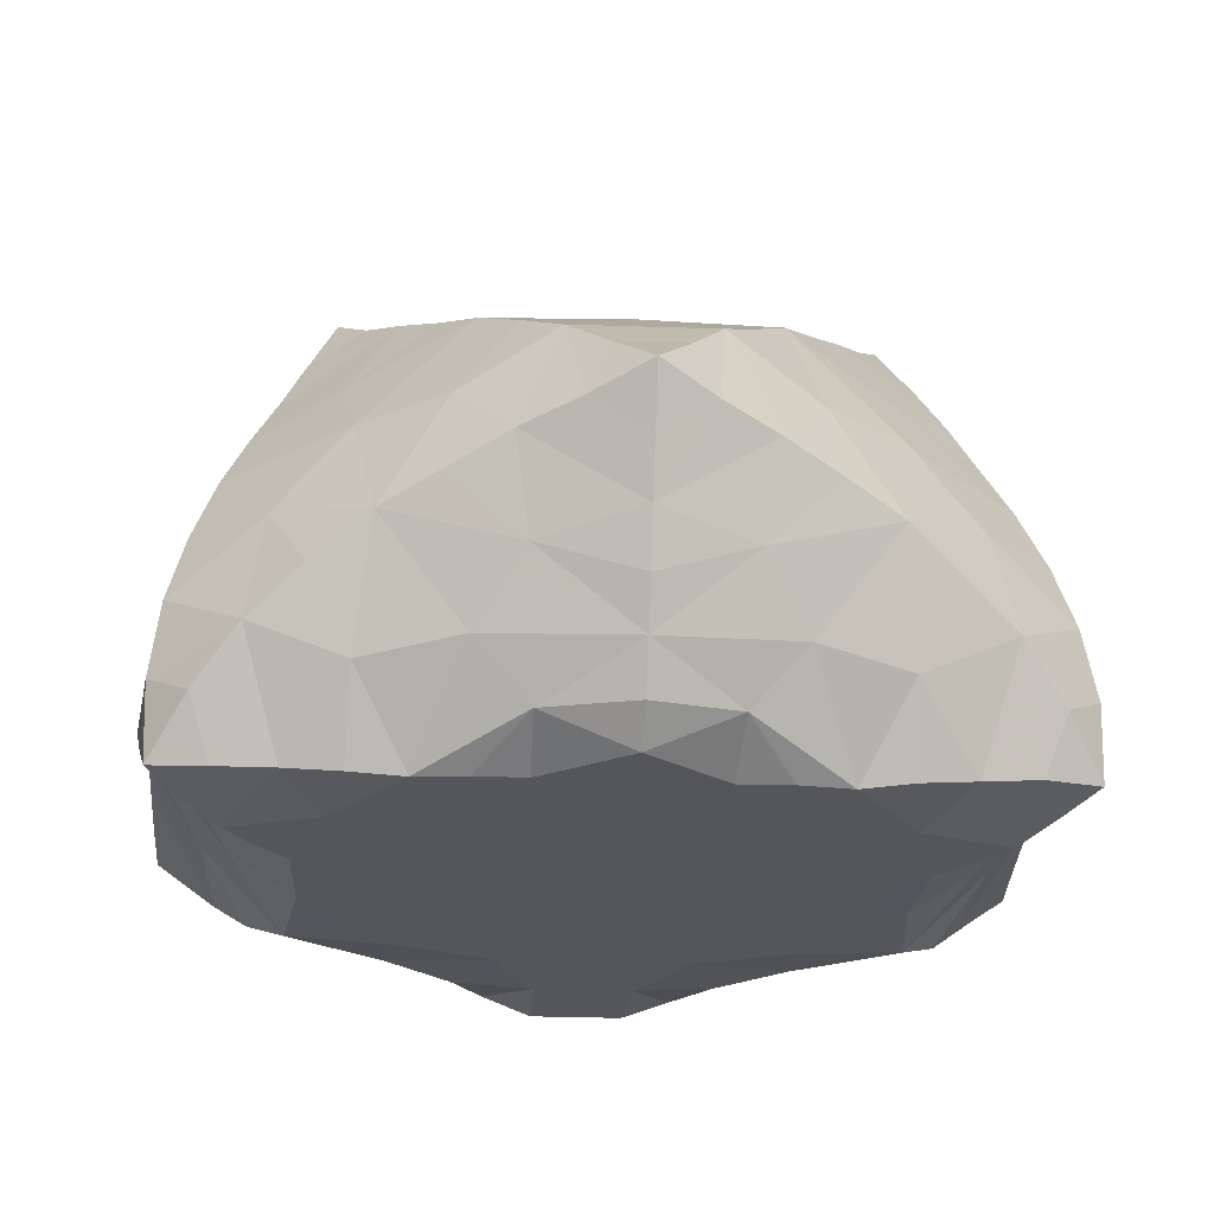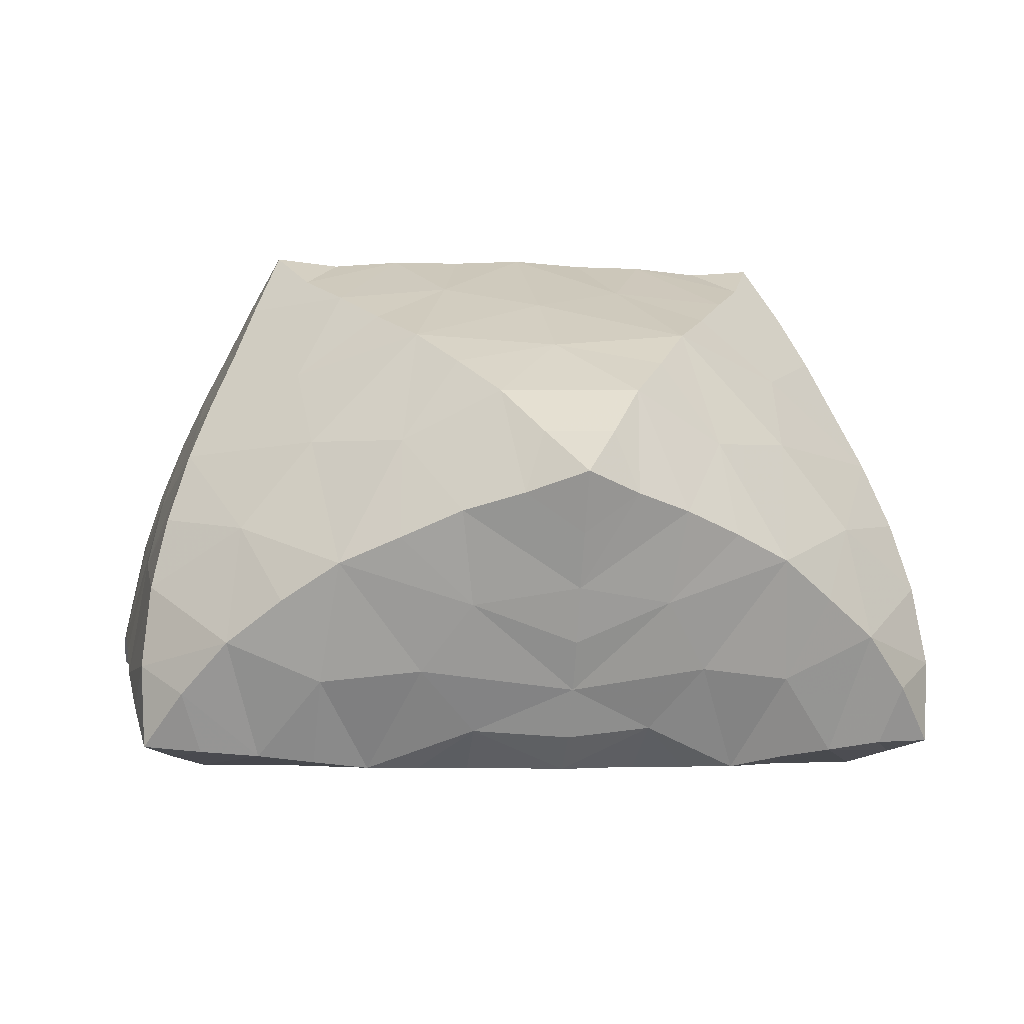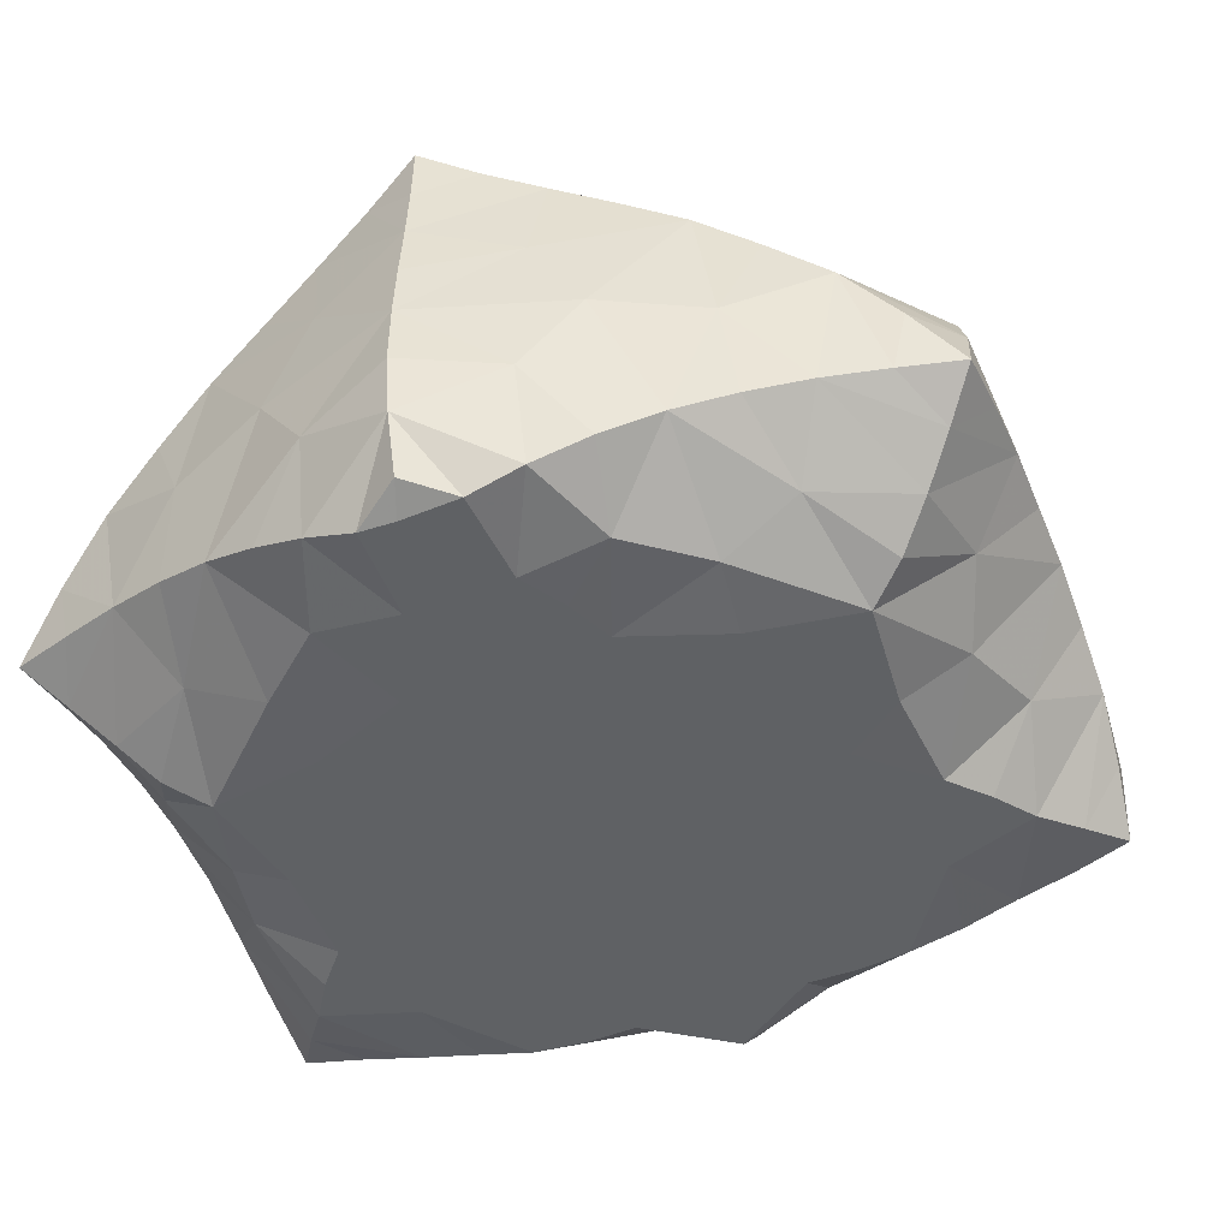
<metadata>
{"format":"obj","ext":"obj","renderer":"f3d","projection":"perspective","resolution":1024,"background":"white","views":[{"elev":-25.4,"azim":175.8,"up":"+Y"},{"elev":-4.4,"azim":171.9,"up":"+Y"},{"elev":-46.1,"azim":23.5,"up":"+Y"}]}
</metadata>
<code>
v  -0.01388  0  0.7567
v  0.8803  0.2302  0.5227
v  0.8225  0.04194  -0.4838
v  -0.8323  0.05124  -0.4824
v  -0.8704  0.2059  0.5501
v  -0.5316  1.123  -0.1119
v  0.5409  1.119  -0.1477
v  0.3886  0  0.05543
v  -0.3857  0  0.1001
v  -0.04185  0  -0.517
v  -0.01151  0.5712  -1.011
v  0.007241  0.8823  0.836
v  0.7359  0.6523  -0.3571
v  0.8702  0.2767  -0.007758
v  0.745  0.7389  0.2039
v  0.5819  0  -0.1557
v  0.6063  0  0.2739
v  -0.7434  0.7363  0.2284
v  -0.8721  0.2721  0.0115
v  -0.7437  0.6531  -0.3349
v  -0.5871  0  -0.1514
v  -0.6065  0  0.2856
v  -0.2746  1.035  0.3531
v  0.001953  1.129  -0.1411
v  0.2854  1.036  0.3416
v  0.2746  0.8906  -0.5795
v  -0.2871  0.9012  -0.5677
v  0.445  0.4063  -0.7574
v  -0.01027  0.1578  -0.8209
v  0.3721  0  -0.5691
v  -0.3847  0  -0.567
v  -0.4618  0.4187  -0.7494
v  -0.1832  0  -0.2217
v  0.001077  0  0.0794
v  0.183  0  -0.2284
v  0.1942  0  0.389
v  -0.1915  0  0.3902
v  0.4226  0.134  0.6936
v  0.00958  0.3921  0.8721
v  0.4673  0.6344  0.679
v  -0.4545  0.6265  0.6951
v  -0.4035  0.1247  0.7043
v  0.6404  0.8829  -0.2492
v  0.8125  0.3702  -0.4482
v  0.878  0.2812  0.2575
v  0.6448  0.9302  0.02243
v  0.4564  0  -0.02979
v  0.7506  0.09702  0.394
v  -0.8296  0.4945  0.4046
v  -0.8662  0.1966  -0.2505
v  -0.6466  0.8934  -0.2263
v  -0.7091  0.000902  -0.3067
v  -0.4641  0  0.1701
v  -0.4117  1.074  0.1097
v  0.2785  1.118  -0.147
v  0.1446  0.9663  0.5942
v  0.4166  1.001  -0.3574
v  -0.1473  0.7537  -0.7996
v  0.2141  0.5036  -0.8763
v  -0.007282  4.3e-05  -0.7027
v  0.5919  0.02343  -0.5354
v  -0.1752  0  -0.5749
v  -0.6729  0.2681  -0.6247
v  -0.2705  0  -0.06725
v  0.1851  0  0.07659
v  0.09249  0  -0.3895
v  0.2782  0  0.2283
v  -0.09611  0  0.5708
v  0.2073  0.03891  0.7539
v  0.009858  0.634  0.8531
v  0.6935  0.456  0.6064
v  -0.2167  0.7622  0.7616
v  -0.6315  0.1842  0.6291
v  0.6902  0.7689  -0.3039
v  0.8296  0.2065  -0.4757
v  0.8804  0.2578  0.3884
v  0.5968  1.02  -0.06446
v  0.4007  0  0.02492
v  0.816  0.1633  0.4564
v  -0.8581  0.3539  0.4824
v  -0.8541  0.1296  -0.3692
v  -0.596  1.004  -0.1711
v  -0.7742  0.02698  -0.3947
v  -0.402  0  0.1203
v  -0.477  1.089  -0.005389
v  0.413  1.106  -0.1487
v  0.07634  0.9184  0.7156
v  0.4832  1.05  -0.2526
v  -0.07912  0.659  -0.906
v  0.101  0.5341  -0.9418
v  -0.00288  0  -0.6204
v  0.7085  0.03192  -0.5132
v  -0.08197  0  -0.5575
v  -0.761  0.162  -0.5583
v  -0.3148  0  0.005022
v  0.2702  0  0.07469
v  0.04794  0  -0.466
v  0.3187  0  0.1513
v  -0.04679  0  0.6625
v  0.104  6.9e-05  0.7608
v  0.009274  0.7515  0.8437
v  0.792  0.344  0.5654
v  -0.1028  0.8179  0.7986
v  -0.7507  0.1976  0.5897
v  0.8589  0.1956  -0.2623
v  0.834  0.5076  0.3778
v  0.6997  0.000231  -0.3081
v  0.465  0  0.1715
v  -0.6415  0.9305  0.04886
v  -0.8742  0.268  0.281
v  -0.8226  0.3762  -0.4329
v  -0.4593  0  -0.02998
v  -0.7382  0.08675  0.4114
v  -0.1306  0.9651  0.598
v  -0.2759  1.121  -0.1315
v  0.4195  1.073  0.088
v  0.13  0.7488  -0.8025
v  -0.4208  1.008  -0.3375
v  0.6608  0.2515  -0.6333
v  -0.00995  0.353  -0.9112
v  0.1688  0  -0.5786
v  -0.6043  0.03304  -0.5356
v  -0.2329  0.5067  -0.8723
v  -0.09667  0  -0.3869
v  -0.1795  0  0.08195
v  0.2736  0  -0.07746
v  0.1071  0  0.571
v  -0.2766  0  0.2305
v  0.6475  0.1984  0.6102
v  0.01179  0.1452  0.8601
v  0.2324  0.7624  0.7533
v  -0.682  0.4426  0.6285
v  -0.1867  0.03584  0.7575
v  0.5958  0.9925  -0.1995
v  0.7799  0.5133  -0.4068
v  0.8729  0.2857  0.1238
v  0.6969  0.836  0.1129
v  0.5199  0  -0.09421
v  0.681  0.03673  0.3316
v  -0.7906  0.6179  0.318
v  -0.8691  0.2459  -0.1209
v  -0.6952  0.7725  -0.2804
v  -0.6542  0  -0.2271
v  -0.538  0  0.2291
v  -0.3453  1.053  0.2297
v  0.1406  1.12  -0.1441
v  0.2159  1.001  0.468
v  0.3461  0.9437  -0.4676
v  -0.2179  0.8253  -0.6843
v  0.3297  0.4544  -0.8172
v  -0.008802  0.06418  -0.7718
v  0.4806  0.01105  -0.558
v  -0.2802  0  -0.5782
v  -0.5683  0.3437  -0.6866
v  -0.2252  0  -0.1427
v  0.09061  0  0.07917
v  0.142  0  -0.3089
v  0.2349  0  0.3062
v  -0.15  0  0.4822
v  0.3137  0.0893  0.7279
v  0.009872  0.5107  0.8645
v  0.5816  0.547  0.6431
v  -0.3353  0.694  0.729
v  -0.5155  0.159  0.6684
v  0.3547  1.053  0.2136
v  0.4838  1.084  -0.03265
v  -0.1367  1.121  -0.1365
v  -0.2029  0.9995  0.4755
v  -0.06056  0.9183  0.7175
v  -0.6782  0.03099  0.3488
v  -0.5168  0  -0.09045
v  -0.4014  0  0.02425
v  -0.7889  0.5174  -0.3877
v  -0.8417  0.2164  -0.4673
v  -0.8723  0.2774  0.145
v  -0.8734  0.2409  0.4142
v  -0.6944  0.8354  0.1378
v  -0.5932  1.02  -0.036
v  0.54  0  0.2237
v  0.4033  0  0.1238
v  0.646  0  -0.2306
v  0.7933  0.6257  0.2927
v  0.8645  0.3717  0.4544
v  0.8641  0.2465  -0.1366
v  0.8435  0.1225  -0.3758
v  0.05903  0.6579  -0.9067
v  0.203  0.8215  -0.6911
v  -0.3553  0.953  -0.4519
v  0.5553  0.3338  -0.6962
v  -0.009981  0.249  -0.8681
v  0.07995  0  -0.5594
v  0.2696  0  -0.5797
v  -0.7209  0.04819  -0.5135
v  -0.4923  0.0191  -0.555
v  -0.3477  0.466  -0.8094
v  -0.04814  0  -0.466
v  -0.1457  0  -0.305
v  -0.08975  0  0.08099
v  0.3161  0  -0.002951
v  0.2296  0  -0.1529
v  0.05972  0  0.665
v  0.1577  0  0.4815
v  -0.2334  0  0.3071
v  0.7638  0.2169  0.566
v  0.5333  0.1702  0.6532
v  0.011  0.2617  0.8763
v  0.1195  0.8173  0.7942
v  0.3499  0.7004  0.716
v  -0.5701  0.5376  0.6625
v  -0.2936  0.08287  0.7336
v  0.7633  0.01983  -0.3954
v  -0.8043  0.1469  0.4788
v  -0.409  1.11  -0.1244
v  -0.4838  1.057  -0.227
v  0.7485  0.1495  -0.5636
v  -0.01071  0.456  -0.9578
v  -0.1218  0.5356  -0.9388
v  -0.2652  0  0.08192
v  -0.3151  0  0.1543
v  0.01088  0.02822  0.8201
v  -0.7808  0.3286  0.5906
v  -0.08479  0  0.7609
v  -0.2905  0.3951  0.7704
v  0.7943  0.5668  -0.05428
v  0.7054  0.07923  0.03817
v  -0.7974  0.5636  -0.0329
v  -0.706  0.07777  0.04891
v  0.005375  1.075  0.1836
v  -0.003219  0.9819  -0.4304
v  0.4896  0.6647  -0.5709
v  0.2794  0.1938  -0.7298
v  -0.2948  0.1995  -0.7233
v  -0.5033  0.6736  -0.5572
v  -0.3774  0  -0.3072
v  -0.00239  0  -0.1224
v  0.1871  0.3227  -0.8202
v  0.3681  0  -0.3113
v  0.000588  0  0.2818
v  0.4157  0.01635  0.4582
v  0.3089  0.3989  0.7606
v  0.5021  0.8186  0.4102
v  -0.007051  0.8671  -0.6335
v  -0.4931  0.8128  0.4278
v  -0.4029  0.0141  0.4647
v  0.1293  0  0.2115
v  0.006639  1.021  0.4086
v  0.5111  0.8211  -0.4261
v  -0.3323  0.6579  -0.7113
v  0.5091  0.3691  0.6787
v  0.2762  0.01341  0.5794
v  0.7147  0.7542  -0.08515
v  -0.5267  0  -0.3699
v  -0.1858  0.0815  -0.6944
v  -0.1234  0  -0.05086
v  -0.7615  0.1092  -0.1302
v  0.1889  1.028  -0.3323
v  -0.3876  0  0.3145
v  -0.5765  0.001612  0.05927
v  -0.8312  0.4779  0.1745
v  0.003144  0  0.4346
v  -0.1866  1.09  0.07536
v  -0.7172  0.7581  -0.06414
v  -0.003399  0  -0.2682
v  -0.521  0.8279  -0.4077
v  0.3912  0  0.3112
v  0.2035  0.237  0.8
v  0.5203  0.9223  0.2168
v  0.8228  0.4284  -0.2242
v  -0.8278  0.4267  -0.2056
v  -0.7663  0.1409  0.2061
v  0.194  1.09  0.06605
v  -0.5138  0.9205  0.2374
v  -0.1931  1.03  -0.323
v  0.632  0.4871  -0.5616
v  0.317  0.6558  -0.719
v  0.5159  0  -0.3712
v  0.4747  0.1737  -0.6574
v  0.1708  0.07602  -0.6985
v  -0.4844  0.1805  -0.648
v  -0.2051  0.3291  -0.8167
v  -0.6446  0.4966  -0.5469
v  -0.2457  0  -0.4134
v  -0.3703  0  -0.1599
v  0.1268  0  -0.05531
v  0.3674  0  -0.1646
v  0.2358  0  -0.4149
v  -0.1253  0  0.2122
v  0.5692  0.08602  0.4884
v  0.2088  0.5649  0.7842
v  0.3304  0.8516  0.5543
v  0.6499  0.6508  0.4587
v  -0.6424  0.6419  0.4797
v  -0.3192  0.8495  0.5651
v  -0.5533  0.07607  0.4999
v  -0.261  0.01208  0.5826
v  0.5759  0.002421  0.05507
v  0.7705  0.1483  0.191
v  0.7548  0.1086  -0.1396
v  0.8312  0.4853  0.1507
v  -0.1822  0.2319  0.8053
v  -0.4944  0.3622  0.696
v  -0.1918  0.5658  0.7919
v  -0.005822  0.1738  -0.4426
v  0.4549  0.4049  -0.03712
v  0.202  0.3551  0.3874
v  -0.2869  0.1622  0.07126
v  -0.1598  0.7263  0.1484
v  0.2847  0.1642  0.06463
v  -0.4226  0.4239  0.04613
v  0.2093  0.7922  0.1456
v  -0.567  0.3803  0.3534
v  0.004142  0.7114  0.5167
v  -0.002618  0.4942  -0.3406
v  0.2999  0.584  0.3968
v  0.1707  0.1563  0.271
v  -0.001806  0.5542  -0.6358
v  0.3872  0.8638  -0.06304
v  -0.3573  0.8384  -0.08099
v  0.006079  0.2037  0.5669
v  0.5705  0.3901  0.3389
v  0.1024  0.5317  0.08447
v  0.3172  0.2629  -0.3773
v  -0.2819  0.3043  -0.2774
v  -0.4837  0.6386  0.1146
v  -0.0382  0.3434  -0.6147
v  -0.1874  0.6981  -0.4515
v  -0.4226  0.1686  -0.1129
v  -0.1714  0.1568  0.2771
v  -0.02713  0.488  0.6109
v  -0.2581  0.3365  0.4756
v  0.2044  0.747  -0.3132
v  0.4228  0.2151  -0.1153
v  -0.0715  0.8877  -0.1292
v  -0.3535  0.4234  -0.4648
v  0.4854  0.2206  0.2691
v  -0.05435  0.1494  0.07863
v  -0.4113  0.241  0.2323
v  -0.5157  0.6382  -0.1824
v  -0.1642  0.1491  -0.1332
v  -0.2598  0.607  0.5051
v  0.2076  0.1547  -0.1566
v  0.5165  0.6773  0.07552
v  -0.5957  0.2769  -0.3516
v  0.5865  0.2805  -0.3579
v  0.2467  0.4441  -0.5739
v  -0.2199  0.5796  -0.1142
v  -0.185  0.5043  0.2371
v  0.08553  0.3389  0.02903
v  0.4618  0.5566  -0.2802
v  0.1895  0.4097  -0.1668
f 241 15 291
f 200 126 285
f 228 25 246
f 164 73 301
f 147 25 290
f 48 139 288
f 25 147 246
f 74 43 247
f 7 88 134
f 149 27 248
f 219 53 128
f 15 224 299
f 227 22 258
f 19 175 270
f 76 2 183
f 125 95 218
f 103 72 114
f 228 24 271
f 195 123 248
f 20 173 281
f 35 200 285
f 59 120 236
f 31 153 253
f 241 25 267
f 33 234 283
f 189 119 274
f 230 13 247
f 229 27 242
f 31 194 252
f 16 225 298
f 52 143 252
f 110 80 176
f 40 208 290
f 211 61 107
f 235 35 263
f 206 39 266
f 32 232 280
f 75 119 215
f 10 97 191
f 226 18 259
f 37 203 257
f 113 170 270
f 43 77 134
f 20 142 262
f 13 74 247
f 22 170 294
f 5 80 221
f 225 16 296
f 95 64 112
f 23 168 293
f 233 27 264
f 222 68 133
f 40 241 291
f 28 189 274
f 150 28 275
f 34 156 284
f 30 231 278
f 149 58 242
f 213 6 214
f 29 190 280
f 130 100 220
f 240 40 249
f 218 9 219
f 21 171 283
f 27 188 264
f 120 190 236
f 226 19 269
f 28 231 277
f 228 23 261
f 2 102 183
f 16 237 285
f 224 15 251
f 36 202 250
f 203 37 287
f 168 23 246
f 15 182 291
f 223 41 302
f 134 57 43
f 117 187 242
f 27 229 273
f 159 37 295
f 105 75 185
f 65 156 245
f 177 18 262
f 107 181 298
f 210 42 300
f 98 67 108
f 238 36 245
f 35 157 263
f 2 76 79
f 3 75 215
f 81 4 174
f 14 225 297
f 23 228 246
f 148 57 256
f 185 3 211
f 153 31 282
f 4 81 83
f 67 65 245
f 178 51 82
f 18 177 272
f 148 26 247
f 7 77 166
f 119 61 215
f 203 128 257
f 14 184 298
f 42 244 294
f 7 86 88
f 27 233 248
f 21 143 255
f 232 32 279
f 16 181 276
f 83 122 193
f 216 11 217
f 155 64 254
f 74 13 251
f 123 195 280
f 10 91 93
f 198 34 254
f 172 53 84
f 234 33 282
f 38 240 249
f 99 1 201
f 129 71 204
f 147 56 246
f 38 239 250
f 8 78 199
f 8 96 98
f 34 238 245
f 139 17 288
f 39 161 289
f 13 224 251
f 163 72 302
f 80 132 221
f 217 58 123
f 12 87 207
f 12 101 103
f 209 41 301
f 184 14 268
f 39 206 300
f 21 234 252
f 23 243 272
f 162 71 249
f 29 151 278
f 225 14 298
f 192 121 286
f 176 5 212
f 186 58 89
f 182 15 299
f 43 46 77
f 25 165 267
f 36 158 245
f 42 210 295
f 76 45 79
f 45 48 79
f 77 7 134
f 151 29 253
f 4 94 174
f 231 28 236
f 34 235 254
f 124 66 196
f 81 50 83
f 50 52 83
f 225 17 297
f 90 59 117
f 51 142 264
f 154 63 279
f 37 244 295
f 220 1 222
f 88 57 134
f 86 55 88
f 55 57 88
f 4 83 193
f 122 63 193
f 118 188 273
f 40 162 249
f 232 31 253
f 177 109 272
f 178 85 54
f 100 127 201
f 91 60 93
f 60 62 93
f 141 19 255
f 100 69 127
f 158 67 245
f 208 131 290
f 35 237 286
f 69 160 250
f 194 31 279
f 189 28 277
f 96 65 98
f 65 67 98
f 30 192 286
f 132 73 221
f 232 29 280
f 58 117 242
f 162 40 291
f 187 26 242
f 43 74 251
f 215 61 92
f 101 70 103
f 70 72 103
f 234 31 252
f 38 205 288
f 133 210 300
f 44 75 105
f 183 102 71
f 75 3 185
f 135 44 268
f 143 21 252
f 211 92 61
f 82 6 178
f 108 47 180
f 79 129 204
f 109 51 178
f 49 80 110
f 174 94 63
f 80 5 176
f 67 158 265
f 146 24 256
f 112 53 172
f 86 7 166
f 212 104 73
f 234 21 283
f 114 56 169
f 54 85 115
f 238 37 260
f 77 46 116
f 71 162 291
f 144 22 257
f 117 58 186
f 24 229 256
f 82 51 118
f 27 149 242
f 75 44 119
f 59 90 120
f 191 97 66
f 193 63 94
f 192 30 278
f 152 61 277
f 83 52 122
f 34 198 287
f 217 89 58
f 126 200 284
f 93 62 124
f 64 95 125
f 181 16 298
f 199 78 47
f 128 203 287
f 29 231 236
f 127 68 201
f 244 42 295
f 219 84 53
f 165 25 271
f 79 48 129
f 69 100 130
f 22 244 257
f 207 87 56
f 209 132 292
f 224 13 268
f 80 49 132
f 239 36 250
f 222 99 68
f 30 237 276
f 223 42 301
f 121 60 191
f 28 230 275
f 21 227 258
f 19 226 259
f 77 116 166
f 201 68 99
f 183 71 106
f 36 238 260
f 131 70 207
f 131 208 289
f 3 92 211
f 41 243 293
f 226 20 262
f 144 53 258
f 197 33 263
f 78 8 180
f 196 66 97
f 153 62 253
f 175 19 259
f 174 63 111
f 22 144 258
f 87 12 169
f 13 230 274
f 181 107 276
f 26 230 247
f 84 9 172
f 230 26 275
f 93 124 196
f 229 24 273
f 231 29 278
f 91 10 191
f 191 66 121
f 17 179 265
f 62 153 282
f 24 228 261
f 18 243 292
f 126 65 199
f 64 155 283
f 195 32 280
f 154 32 281
f 199 47 126
f 23 145 261
f 240 38 266
f 138 47 296
f 142 20 264
f 28 150 236
f 180 47 78
f 160 69 266
f 167 24 261
f 204 71 102
f 207 56 131
f 26 229 242
f 210 133 295
f 39 223 302
f 160 38 250
f 243 41 292
f 169 56 87
f 170 113 294
f 156 34 245
f 200 35 284
f 244 37 257
f 116 55 166
f 55 86 166
f 142 51 262
f 121 192 278
f 63 154 281
f 103 114 169
f 12 103 169
f 18 226 262
f 188 27 273
f 82 118 214
f 140 49 259
f 95 112 172
f 9 95 172
f 170 22 270
f 229 26 256
f 26 148 256
f 111 50 174
f 50 81 174
f 116 165 271
f 202 36 260
f 159 68 260
f 18 140 259
f 157 66 263
f 178 54 109
f 6 85 178
f 37 159 260
f 139 48 297
f 98 108 180
f 8 98 180
f 33 235 263
f 89 11 186
f 115 85 213
f 14 136 299
f 224 14 299
f 106 45 183
f 45 76 183
f 106 182 299
f 173 20 269
f 111 173 269
f 90 117 186
f 11 90 186
f 26 187 275
f 24 167 273
f 158 36 265
f 233 32 248
f 32 195 248
f 59 150 275
f 30 152 277
f 231 30 277
f 10 93 196
f 96 8 199
f 60 91 191
f 235 33 254
f 33 155 254
f 94 4 193
f 20 233 264
f 29 232 253
f 205 38 249
f 36 239 265
f 239 17 265
f 97 10 196
f 227 21 255
f 155 33 283
f 19 227 255
f 143 52 255
f 2 79 204
f 101 12 207
f 65 96 199
f 190 29 236
f 150 59 236
f 1 100 201
f 15 137 251
f 145 54 261
f 171 21 258
f 39 240 266
f 38 160 266
f 102 2 204
f 15 241 267
f 208 40 289
f 137 15 267
f 46 137 267
f 212 73 113
f 5 104 212
f 70 101 207
f 14 224 268
f 13 135 268
f 72 163 293
f 179 17 296
f 20 226 269
f 19 141 269
f 107 105 211
f 105 185 211
f 113 110 212
f 110 176 212
f 85 6 213
f 6 82 214
f 118 115 214
f 115 213 214
f 92 3 215
f 120 90 216
f 90 11 216
f 11 89 217
f 123 120 217
f 120 216 217
f 95 9 218
f 9 84 219
f 128 125 219
f 125 218 219
f 100 1 220
f 221 73 104
f 104 5 221
f 1 99 222
f 133 130 222
f 130 220 222
f 41 163 302
f 161 39 302
f 42 164 301
f 41 223 301
f 223 39 300
f 42 223 300
f 17 139 297
f 136 14 297
f 227 19 270
f 22 227 270
f 24 146 271
f 25 228 271
f 243 18 272
f 145 23 272
f 230 28 274
f 135 13 274
f 237 16 276
f 152 30 276
f 32 154 279
f 31 232 279
f 233 20 281
f 32 233 281
f 31 234 282
f 33 197 282
f 35 235 284
f 235 34 284
f 237 35 285
f 138 16 285
f 237 30 286
f 157 35 286
f 238 34 287
f 37 238 287
f 239 38 288
f 17 239 288
f 40 240 289
f 240 39 289
f 241 40 290
f 25 241 290
f 140 18 292
f 41 209 292
f 243 23 293
f 163 41 293
f 244 22 294
f 164 42 294
f 16 138 296
f 17 225 296
f 56 114 246
f 114 168 246
f 43 57 247
f 57 148 247
f 123 58 248
f 58 149 248
f 71 129 249
f 129 205 249
f 127 69 250
f 202 127 250
f 137 46 251
f 46 43 251
f 122 52 252
f 194 122 252
f 62 60 253
f 60 151 253
f 64 125 254
f 125 198 254
f 52 50 255
f 50 141 255
f 57 55 256
f 55 146 256
f 128 53 257
f 53 144 257
f 53 112 258
f 112 171 258
f 49 110 259
f 110 175 259
f 68 127 260
f 127 202 260
f 54 115 261
f 115 167 261
f 51 109 262
f 109 177 262
f 66 124 263
f 124 197 263
f 188 118 264
f 118 51 264
f 108 67 265
f 179 108 265
f 69 130 266
f 130 206 266
f 165 116 267
f 116 46 267
f 44 105 268
f 105 184 268
f 141 50 269
f 50 111 269
f 175 110 270
f 110 113 270
f 146 55 271
f 55 116 271
f 54 145 272
f 109 54 272
f 167 115 273
f 115 118 273
f 119 44 274
f 44 135 274
f 117 59 275
f 187 117 275
f 107 61 276
f 61 152 276
f 61 119 277
f 119 189 277
f 151 60 278
f 60 121 278
f 63 122 279
f 122 194 279
f 190 120 280
f 120 123 280
f 173 111 281
f 111 63 281
f 124 62 282
f 197 124 282
f 112 64 283
f 171 112 283
f 156 65 284
f 65 126 284
f 126 47 285
f 47 138 285
f 121 66 286
f 66 157 286
f 198 125 287
f 125 128 287
f 129 48 288
f 205 129 288
f 161 70 289
f 70 131 289
f 131 56 290
f 56 147 290
f 182 106 291
f 106 71 291
f 132 49 292
f 49 140 292
f 114 72 293
f 168 114 293
f 113 73 294
f 73 164 294
f 133 68 295
f 68 159 295
f 47 108 296
f 108 179 296
f 48 45 297
f 45 136 297
f 184 105 298
f 105 107 298
f 136 45 299
f 45 106 299
f 206 130 300
f 130 133 300
f 73 132 301
f 132 209 301
f 72 70 302
f 70 161 302

</code>
